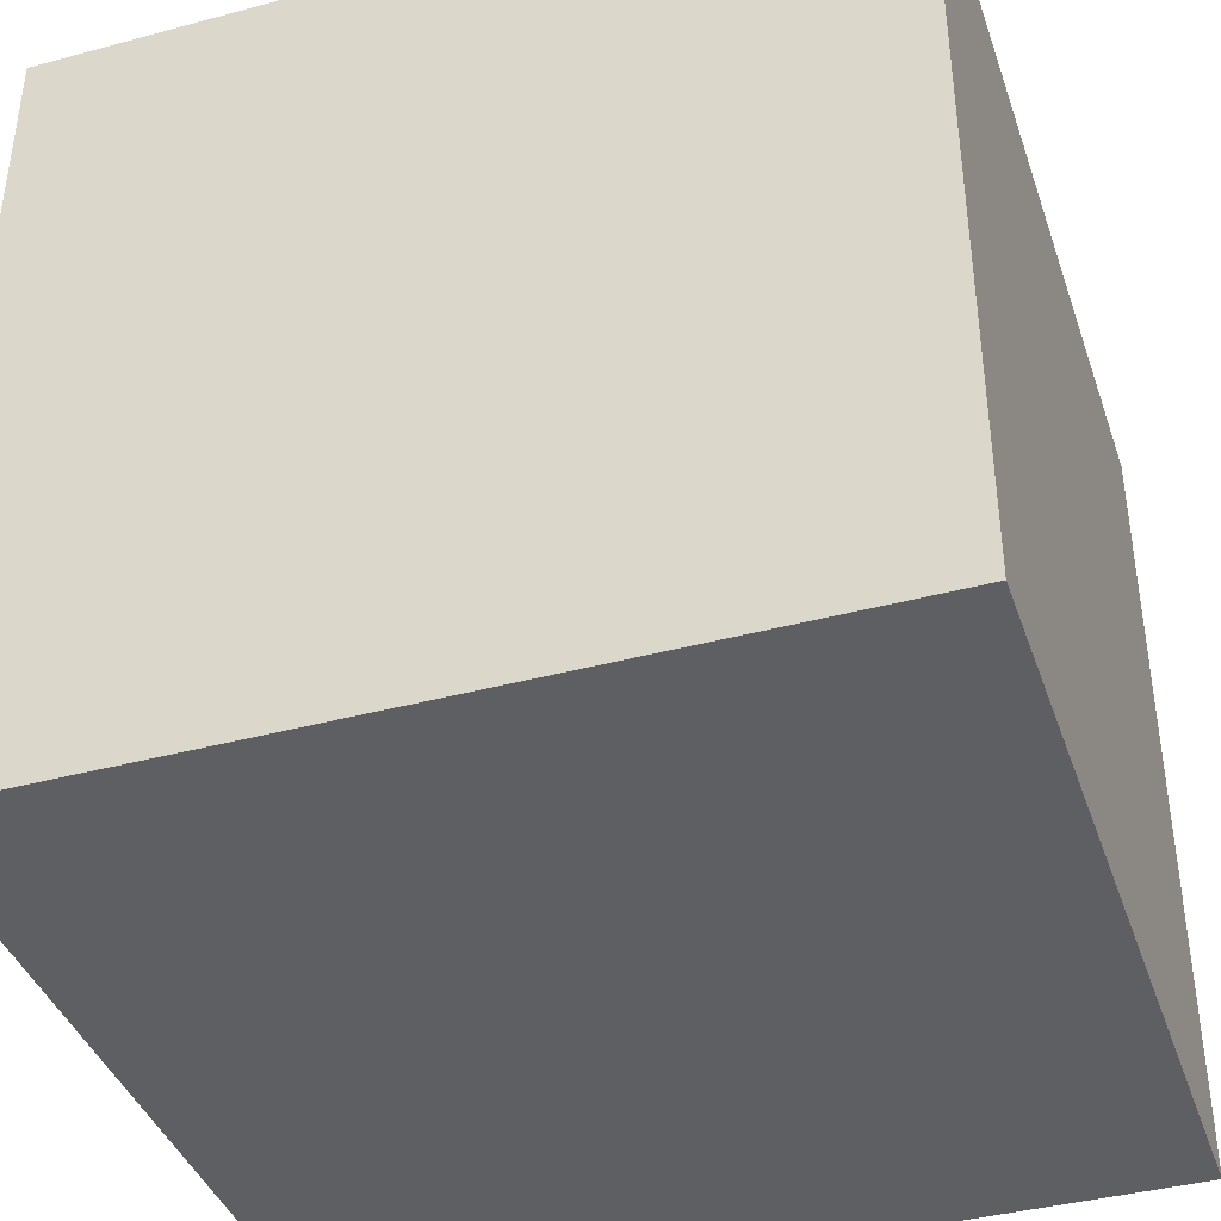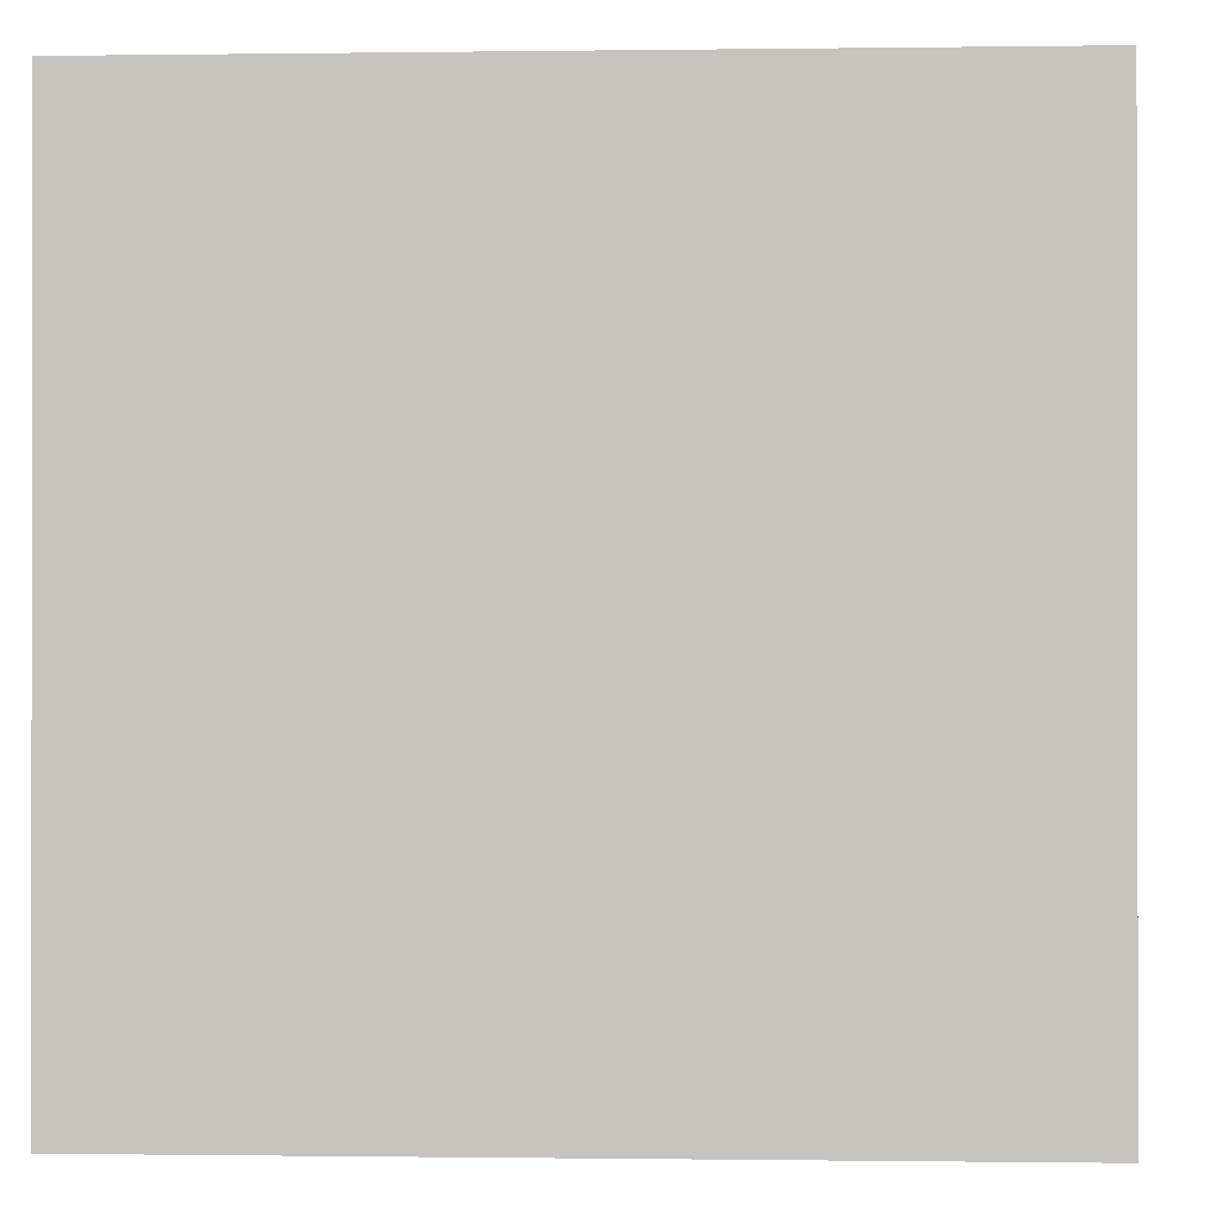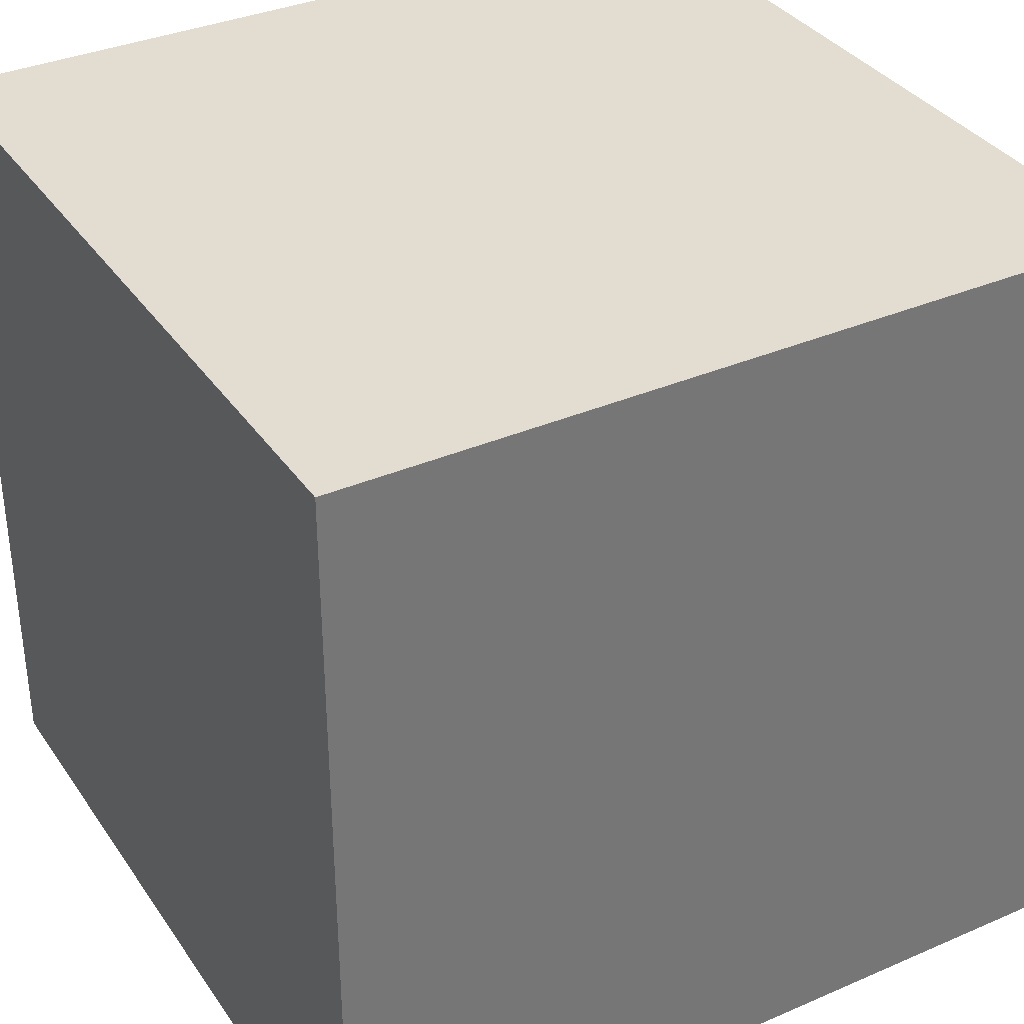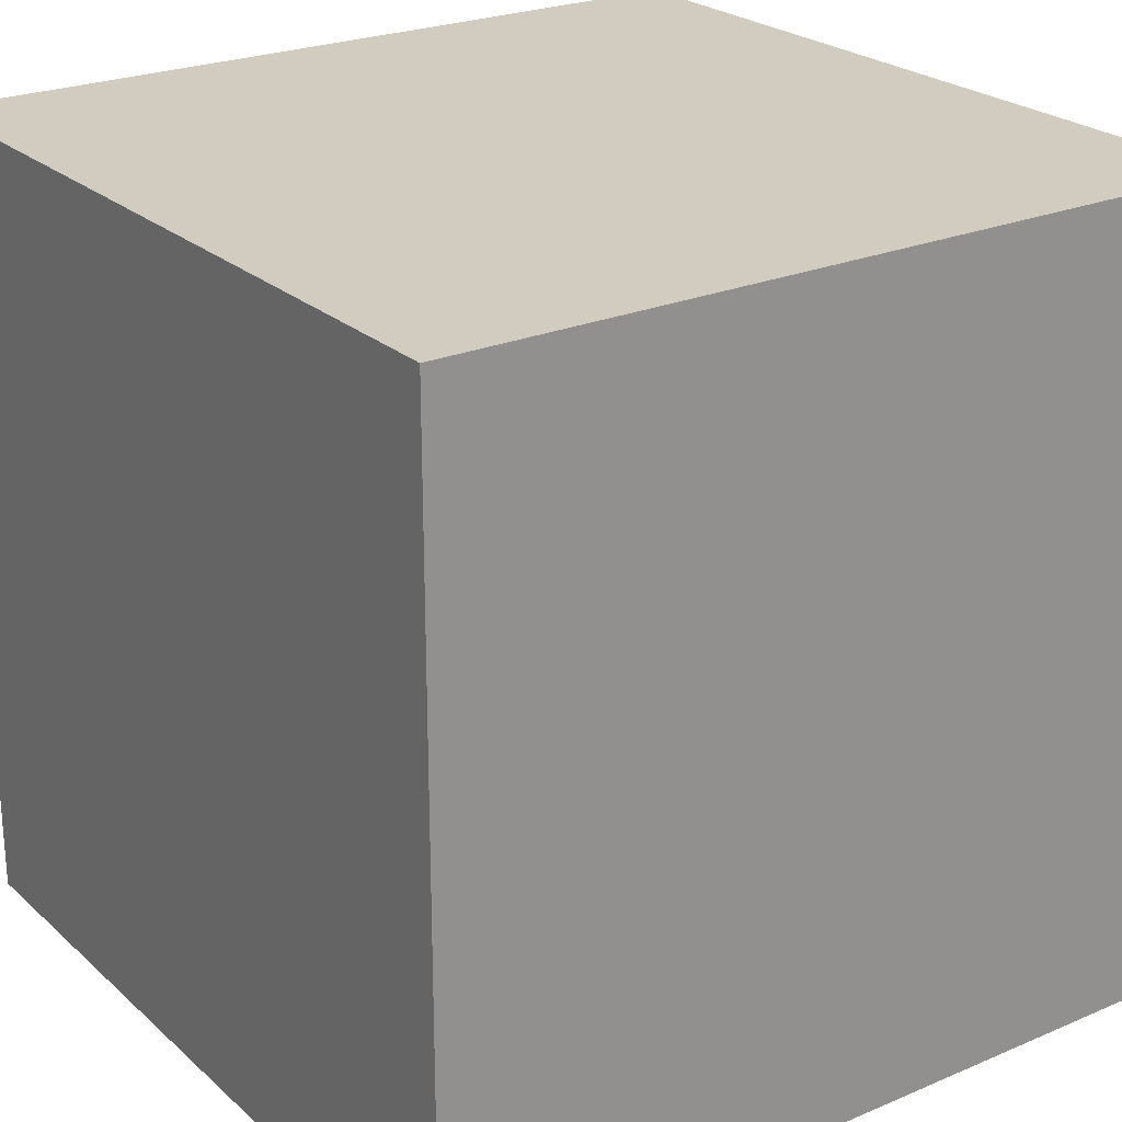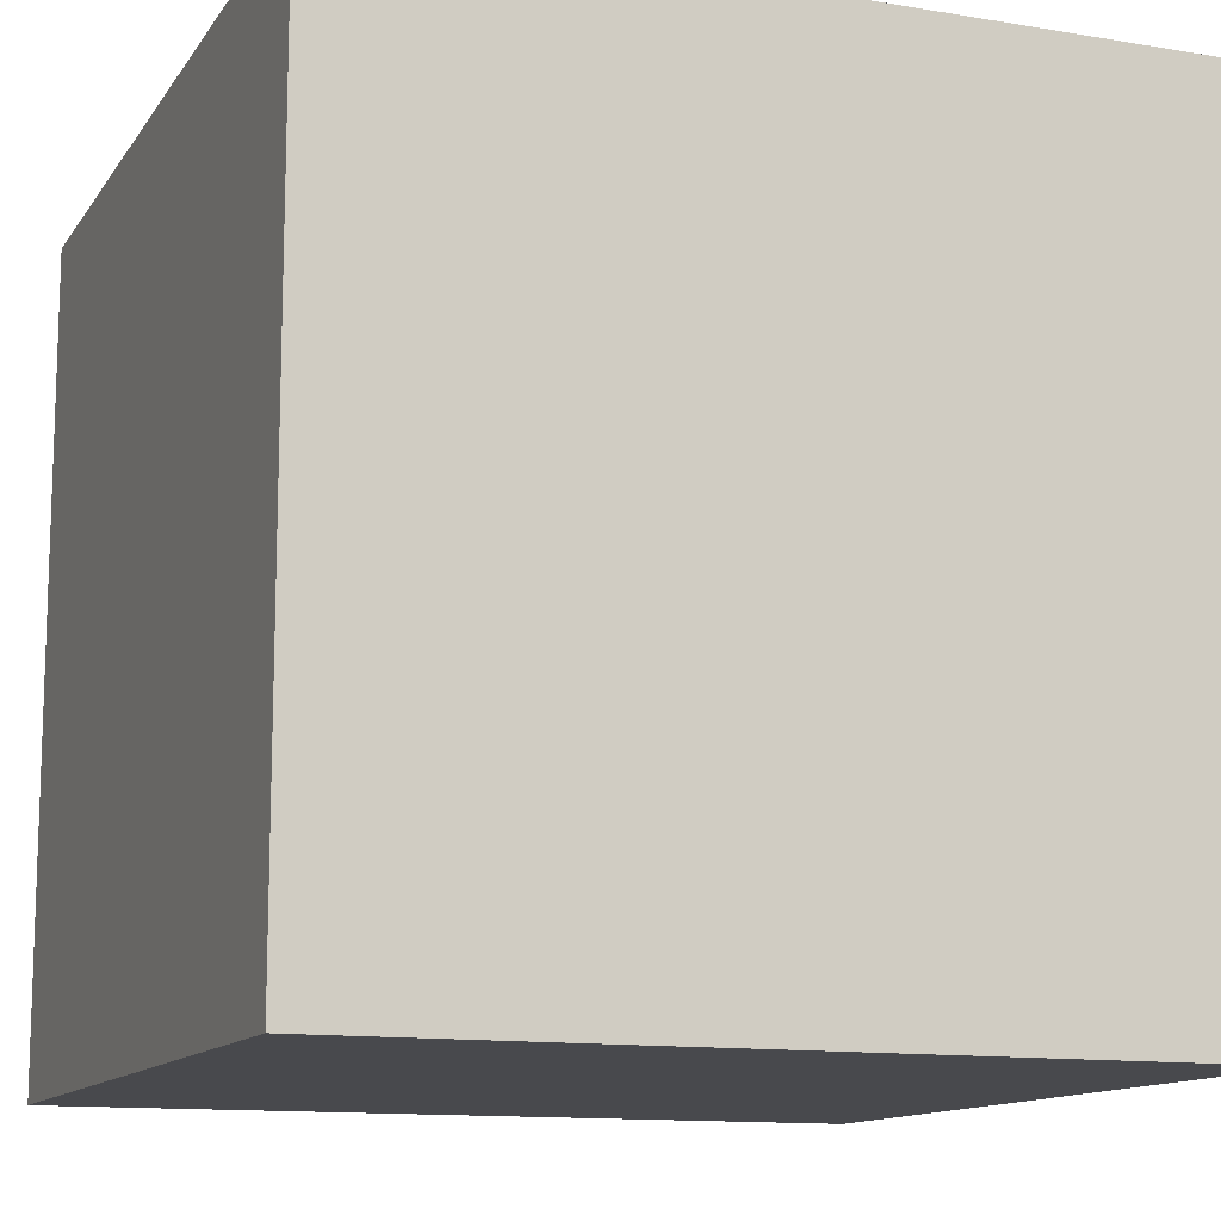
<metadata>
{"format":"obj","ext":"obj","renderer":"f3d","projection":"perspective","resolution":1024,"background":"white","views":[{"elev":-40.1,"azim":18.3,"up":"+Z"},{"elev":-0.5,"azim":-87.0,"up":"+Z"},{"elev":35.3,"azim":60.2,"up":"+Y"},{"elev":24.2,"azim":-35.1,"up":"+Z"},{"elev":-12.5,"azim":-111.3,"up":"+Z"}]}
</metadata>
<code>
o
v -0.5 0 0.5
v -0.5 0 -0.5
v -0.5 0.4 0.5
v -0.5 0.4 -0.5
v -0.5 0.8 0.5
v -0.5 0.8 -0.5
v -0.5 0.9 0.3
v -0.5 0.9 0.2
v -0.5 0.9 -0.1
v -0.5 0.9 -0.2
v -0.5 1 0.5
v -0.5 1 0.3
v -0.5 1 0.2
v -0.5 1 -0.1
v -0.5 1 -0.2
v -0.5 1 -0.5
v 0.4 0.1 0.4
v 0.4 0.1 -0.4
v 0.4 0.4 0.4
v 0.4 0.4 -0.4
v 0.4 0.8 0.4
v 0.4 0.8 -0.4
v 0.4 0.9 0.4
v 0.4 0.9 0.3
v 0.4 0.9 0.2
v 0.4 0.9 -0.1
v 0.4 0.9 -0.2
v 0.4 0.9 -0.4
v -0.4 0.1 0.4
v -0.4 0.1 -0.4
v -0.4 0.4 0.4
v -0.4 0.4 -0.4
v -0.4 0.8 0.4
v -0.4 0.8 -0.4
v -0.4 0.9 0.4
v -0.4 0.9 -0.4
v 0.5 0 0.5
v 0.5 0 -0.5
v 0.5 0.4 0.5
v 0.5 0.4 -0.5
v 0.5 0.8 0.5
v 0.5 0.8 -0.5
v 0.5 0.9 0.3
v 0.5 0.9 0.2
v 0.5 0.9 -0.1
v 0.5 0.9 -0.2
v 0.5 1 0.5
v 0.5 1 0.3
v 0.5 1 0.2
v 0.5 1 -0.1
v 0.5 1 -0.2
v 0.5 1 -0.5
v -0.5 0 0.5
v -0.5 0.4 0.5
v -0.5 0.8 0.5
v -0.5 1 0.5
v -0.4 0.9 0.5
v -0.4 1 0.5
v -0.3 0.9 0.5
v -0.3 1 0.5
v -0.1 0.9 0.5
v -0.1 1 0.5
v 0 0.9 0.5
v 0 1 0.5
v 0.2 0.9 0.5
v 0.2 1 0.5
v 0.3 0.9 0.5
v 0.3 1 0.5
v 0.5 0 0.5
v 0.5 0.4 0.5
v 0.5 0.8 0.5
v 0.5 1 0.5
v -0.4 0.1 -0.4
v -0.4 0.4 -0.4
v -0.4 0.8 -0.4
v -0.4 0.9 -0.4
v -0.3 0.9 -0.4
v -0.1 0.9 -0.4
v 0 0.9 -0.4
v 0.2 0.9 -0.4
v 0.3 0.9 -0.4
v 0.4 0.1 -0.4
v 0.4 0.4 -0.4
v 0.4 0.8 -0.4
v 0.4 0.9 -0.4
v -0.4 0.1 0.4
v -0.4 0.4 0.4
v -0.4 0.8 0.4
v -0.4 0.9 0.4
v -0.3 0.9 0.4
v -0.1 0.9 0.4
v 0 0.9 0.4
v 0.2 0.9 0.4
v 0.3 0.9 0.4
v 0.4 0.1 0.4
v 0.4 0.4 0.4
v 0.4 0.8 0.4
v 0.4 0.9 0.4
v -0.5 0 -0.5
v -0.5 0.4 -0.5
v -0.5 0.8 -0.5
v -0.5 1 -0.5
v -0.4 0.9 -0.5
v -0.4 1 -0.5
v -0.3 0.9 -0.5
v -0.3 1 -0.5
v -0.1 0.9 -0.5
v -0.1 1 -0.5
v 0 0.9 -0.5
v 0 1 -0.5
v 0.2 0.9 -0.5
v 0.2 1 -0.5
v 0.3 0.9 -0.5
v 0.3 1 -0.5
v 0.5 0 -0.5
v 0.5 0.4 -0.5
v 0.5 0.8 -0.5
v 0.5 1 -0.5
v -0.5 0 0.5
v 0.5 0 0.5
v -0.5 0 -0.5
v 0.5 0 -0.5
v -0.4 0.9 0.4
v -0.3 0.9 0.4
v -0.1 0.9 0.4
v 0 0.9 0.4
v 0.2 0.9 0.4
v 0.3 0.9 0.4
v 0.4 0.9 0.4
v 0 0.9 0.3
v 0.2 0.9 0.3
v 0.3 0.9 0.3
v 0.4 0.9 0.3
v -0.3 0.9 0.2
v -0.1 0.9 0.2
v 0 0.9 0.2
v 0.2 0.9 0.2
v 0.3 0.9 0.2
v 0.4 0.9 0.2
v -0.3 0.9 0.1
v -0.1 0.9 0.1
v 0 0.9 -0.1
v 0.2 0.9 -0.1
v 0.3 0.9 -0.1
v 0.4 0.9 -0.1
v -0.3 0.9 -0.2
v -0.1 0.9 -0.2
v 0 0.9 -0.2
v 0.2 0.9 -0.2
v 0.3 0.9 -0.2
v 0.4 0.9 -0.2
v -0.3 0.9 -0.3
v -0.1 0.9 -0.3
v -0.4 0.9 -0.4
v -0.3 0.9 -0.4
v -0.1 0.9 -0.4
v 0 0.9 -0.4
v 0.2 0.9 -0.4
v 0.3 0.9 -0.4
v 0.4 0.9 -0.4
v -0.4 0.1 0.4
v 0.4 0.1 0.4
v -0.4 0.1 -0.4
v 0.4 0.1 -0.4
v -0.5 1 0.5
v -0.4 1 0.5
v -0.3 1 0.5
v -0.1 1 0.5
v 0 1 0.5
v 0.2 1 0.5
v 0.3 1 0.5
v 0.5 1 0.5
v -0.5 1 0.3
v -0.4 1 0.3
v 0 1 0.3
v 0.2 1 0.3
v 0.3 1 0.3
v 0.5 1 0.3
v -0.5 1 0.2
v -0.4 1 0.2
v -0.3 1 0.2
v -0.1 1 0.2
v 0 1 0.2
v 0.2 1 0.2
v 0.3 1 0.2
v 0.5 1 0.2
v -0.3 1 0.1
v -0.1 1 0.1
v -0.5 1 -0.1
v -0.4 1 -0.1
v 0 1 -0.1
v 0.2 1 -0.1
v 0.3 1 -0.1
v 0.5 1 -0.1
v -0.5 1 -0.2
v -0.4 1 -0.2
v -0.3 1 -0.2
v -0.1 1 -0.2
v 0 1 -0.2
v 0.2 1 -0.2
v 0.3 1 -0.2
v 0.5 1 -0.2
v -0.3 1 -0.3
v -0.1 1 -0.3
v -0.5 1 -0.5
v -0.4 1 -0.5
v -0.3 1 -0.5
v -0.1 1 -0.5
v 0 1 -0.5
v 0.2 1 -0.5
v 0.3 1 -0.5
v 0.5 1 -0.5
f 3 2 1
f 4 2 3
f 5 4 3
f 6 4 5
f 7 6 5
f 8 6 7
f 9 6 8
f 10 6 9
f 11 7 5
f 12 8 7
f 12 7 11
f 13 9 8
f 13 8 12
f 14 10 9
f 14 9 13
f 15 6 10
f 15 10 14
f 16 6 15
f 19 18 17
f 20 18 19
f 21 20 19
f 22 20 21
f 23 22 21
f 24 22 23
f 25 22 24
f 26 22 25
f 27 22 26
f 28 22 27
f 29 30 31
f 31 30 32
f 31 32 33
f 33 32 34
f 33 34 35
f 35 34 36
f 37 38 39
f 39 38 40
f 39 40 41
f 41 40 42
f 41 42 43
f 43 42 44
f 44 42 45
f 45 42 46
f 41 43 47
f 43 44 48
f 47 43 48
f 44 45 49
f 48 44 49
f 45 46 50
f 49 45 50
f 46 42 51
f 50 46 51
f 51 42 52
f 57 56 55
f 58 56 57
f 59 57 55
f 59 58 57
f 60 58 59
f 61 59 55
f 61 60 59
f 62 60 61
f 63 61 55
f 63 62 61
f 64 62 63
f 65 63 55
f 65 64 63
f 66 64 65
f 67 65 55
f 67 66 65
f 68 66 67
f 69 54 53
f 70 55 54
f 70 54 69
f 71 67 55
f 71 55 70
f 71 68 67
f 72 68 71
f 77 76 75
f 78 77 75
f 79 78 75
f 80 79 75
f 81 80 75
f 82 74 73
f 83 75 74
f 83 74 82
f 84 81 75
f 84 75 83
f 85 81 84
f 88 89 90
f 88 90 91
f 88 91 92
f 88 92 93
f 88 93 94
f 86 87 95
f 87 88 96
f 95 87 96
f 88 94 97
f 96 88 97
f 97 94 98
f 101 102 103
f 103 102 104
f 101 103 105
f 103 104 105
f 105 104 106
f 101 105 107
f 105 106 107
f 107 106 108
f 101 107 109
f 107 108 109
f 109 108 110
f 101 109 111
f 109 110 111
f 111 110 112
f 101 111 113
f 111 112 113
f 113 112 114
f 99 100 115
f 100 101 116
f 115 100 116
f 101 113 117
f 116 101 117
f 113 114 117
f 117 114 118
f 121 120 119
f 122 120 121
f 130 126 125
f 130 127 126
f 131 128 127
f 131 127 130
f 132 129 128
f 132 128 131
f 133 129 132
f 134 124 123
f 134 125 124
f 135 133 132
f 135 125 134
f 135 131 130
f 135 132 131
f 135 130 125
f 136 133 135
f 137 133 136
f 138 133 137
f 139 133 138
f 140 134 123
f 140 135 134
f 140 136 135
f 141 136 140
f 142 137 136
f 142 136 141
f 143 138 137
f 143 137 142
f 144 139 138
f 144 138 143
f 145 139 144
f 146 141 140
f 146 140 123
f 147 143 142
f 147 141 146
f 147 142 141
f 147 144 143
f 147 145 144
f 148 145 147
f 149 145 148
f 150 145 149
f 151 145 150
f 152 146 123
f 152 147 146
f 152 148 147
f 153 148 152
f 154 152 123
f 155 153 152
f 155 152 154
f 156 148 153
f 156 153 155
f 157 149 148
f 157 148 156
f 158 150 149
f 158 149 157
f 159 151 150
f 159 150 158
f 160 151 159
f 161 162 163
f 163 162 164
f 165 166 173
f 166 167 174
f 173 166 174
f 168 169 175
f 169 170 175
f 170 171 176
f 175 170 176
f 171 172 177
f 176 171 177
f 177 172 178
f 173 174 179
f 174 167 180
f 179 174 180
f 167 168 181
f 180 167 181
f 175 176 182
f 181 168 182
f 168 175 182
f 177 178 182
f 176 177 182
f 182 178 183
f 183 178 184
f 184 178 185
f 185 178 186
f 180 181 187
f 181 182 187
f 182 183 187
f 187 183 188
f 179 180 189
f 180 187 190
f 189 180 190
f 188 183 191
f 183 184 191
f 184 185 192
f 191 184 192
f 185 186 193
f 192 185 193
f 193 186 194
f 189 190 195
f 190 187 196
f 195 190 196
f 187 188 197
f 196 187 197
f 191 192 198
f 197 188 198
f 188 191 198
f 193 194 198
f 192 193 198
f 198 194 199
f 199 194 200
f 200 194 201
f 201 194 202
f 196 197 203
f 197 198 203
f 198 199 203
f 203 199 204
f 195 196 205
f 196 203 206
f 205 196 206
f 203 204 207
f 206 203 207
f 204 199 208
f 207 204 208
f 199 200 209
f 208 199 209
f 200 201 210
f 209 200 210
f 201 202 211
f 210 201 211
f 211 202 212

</code>
